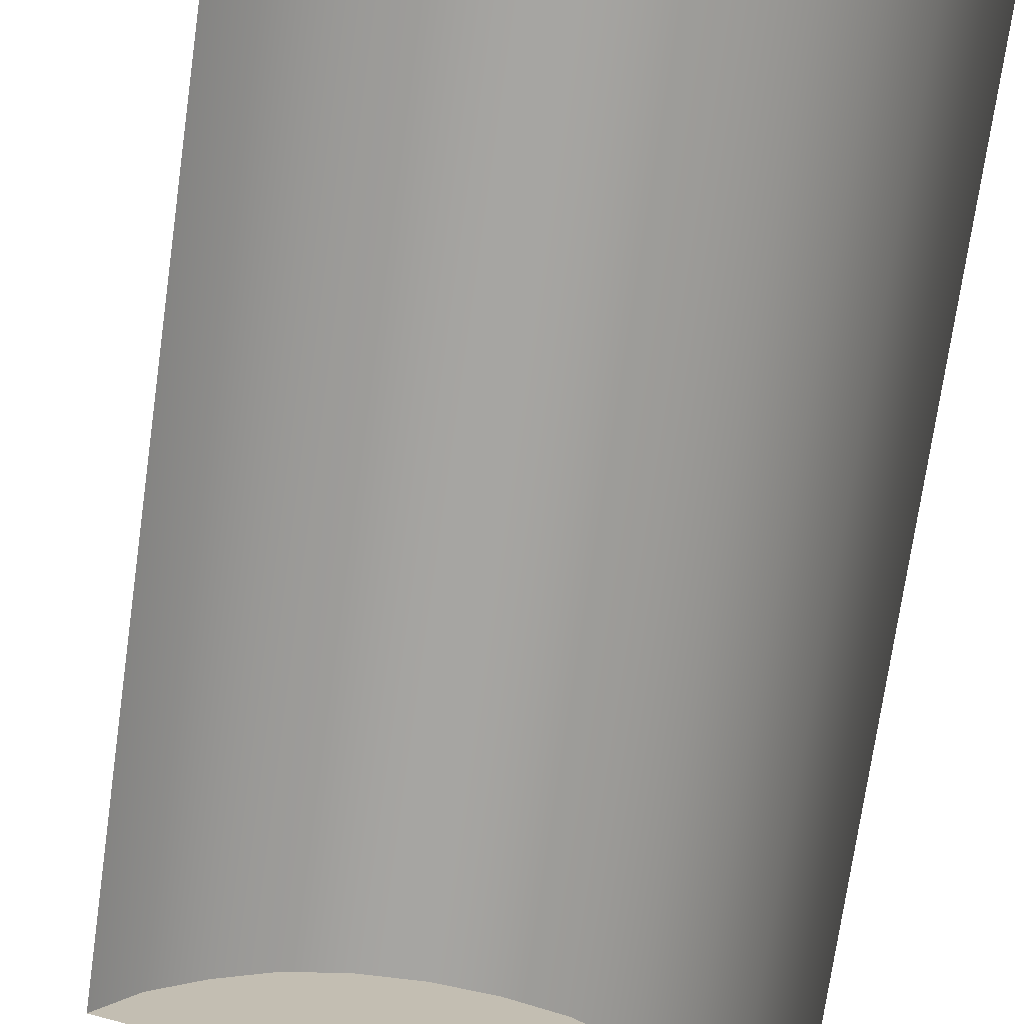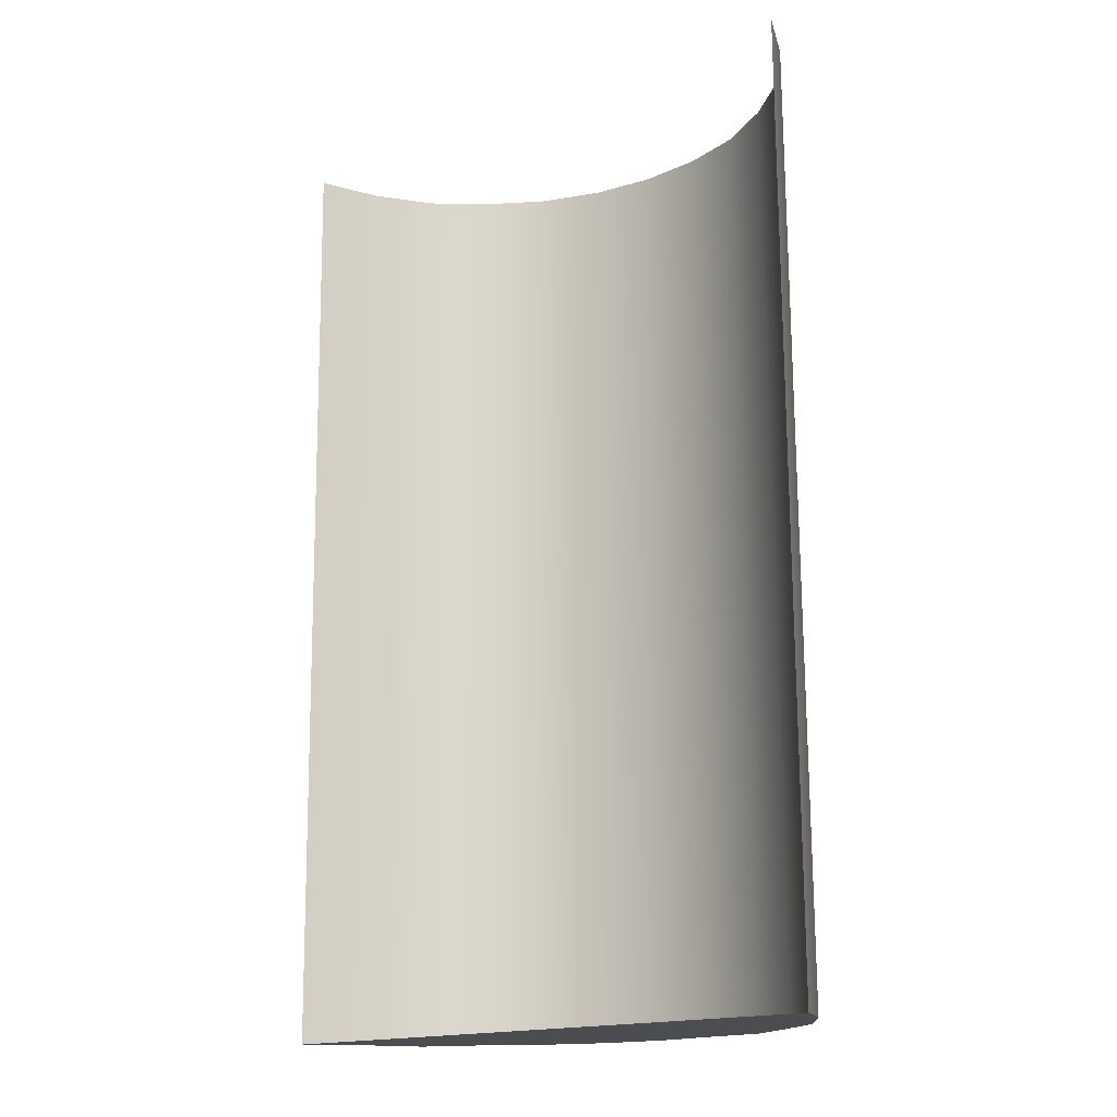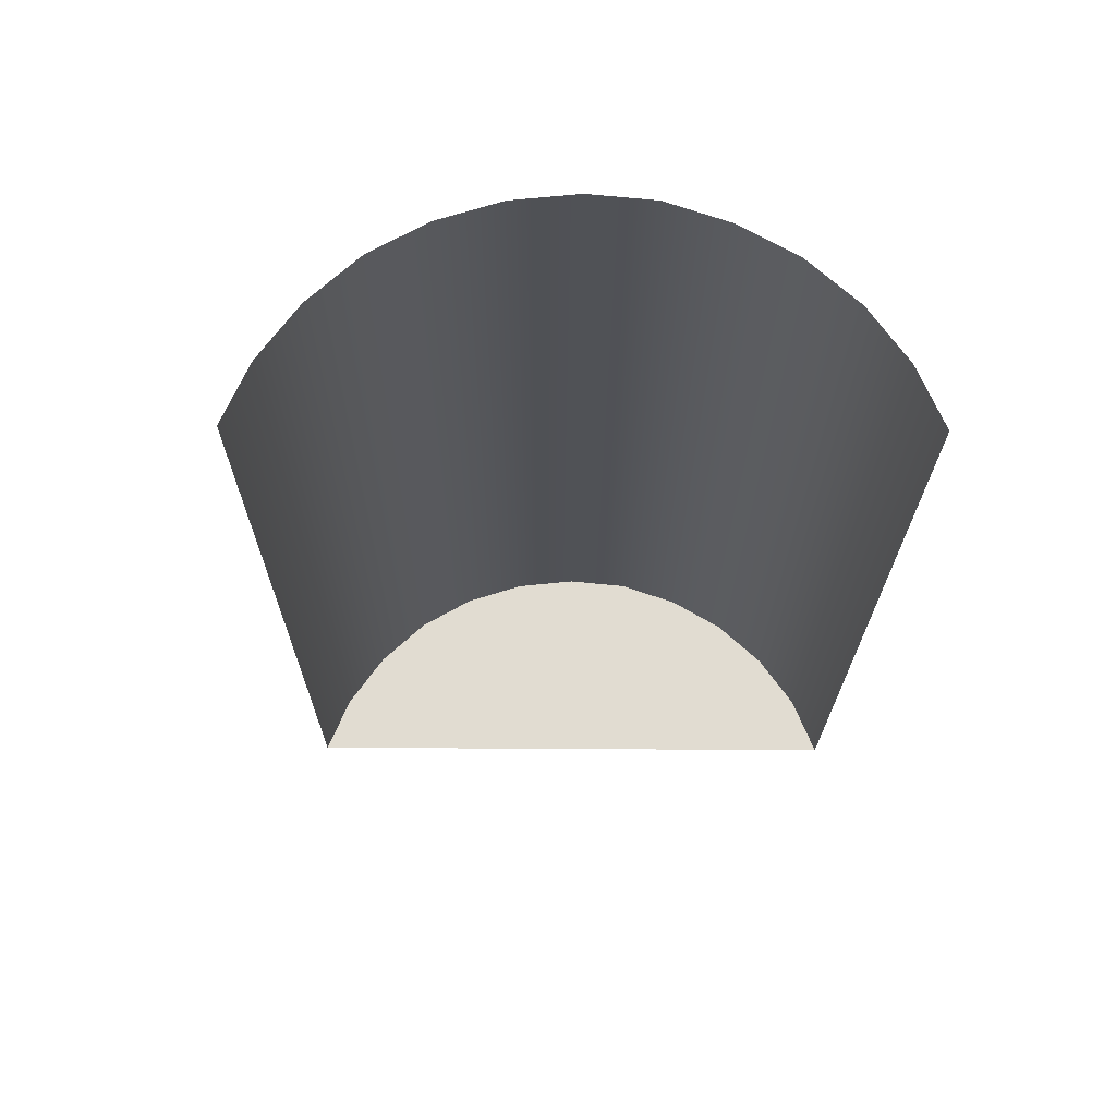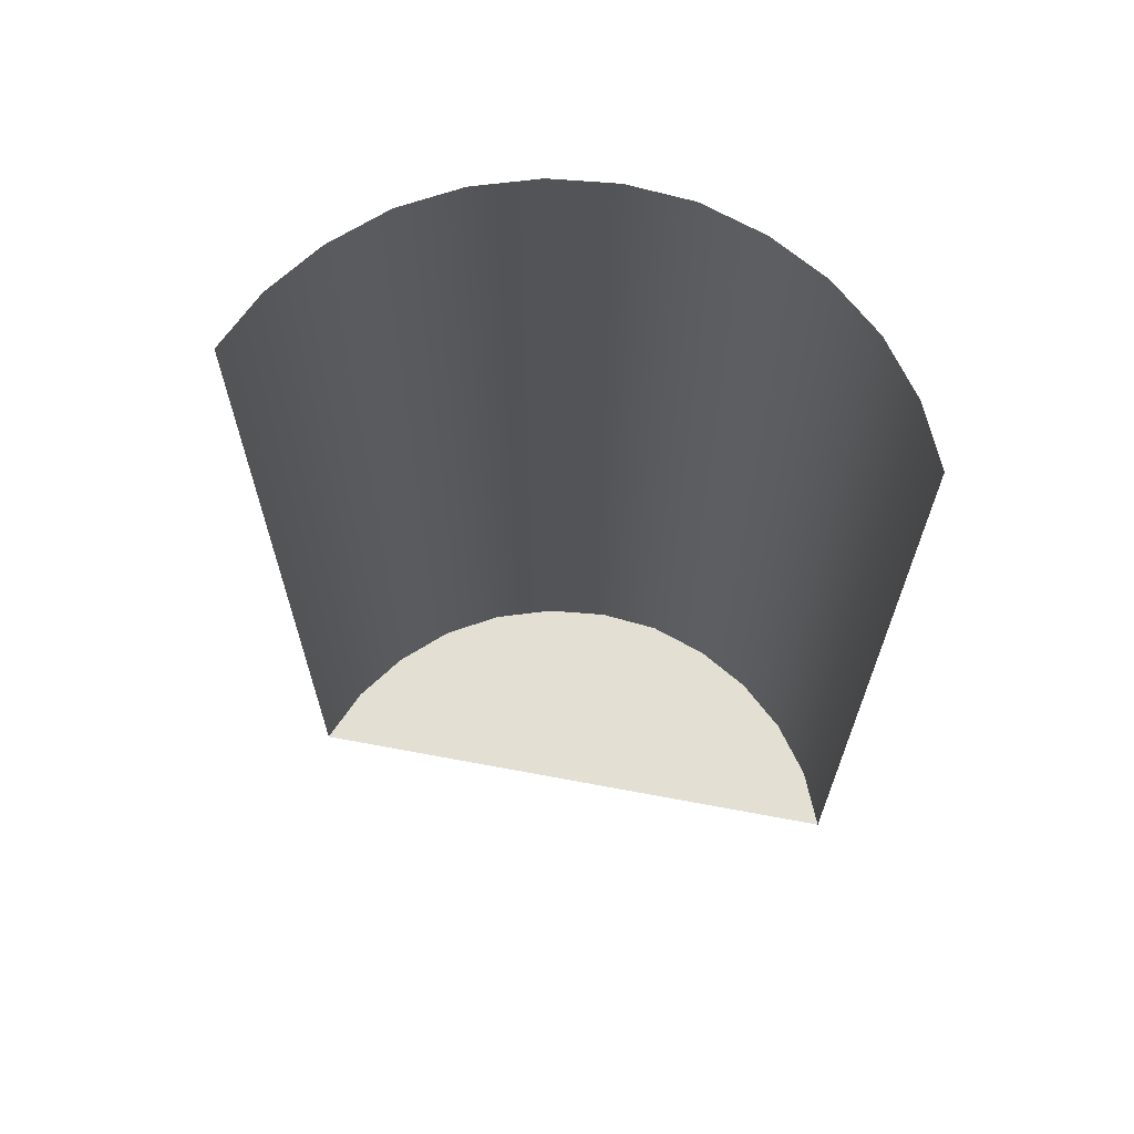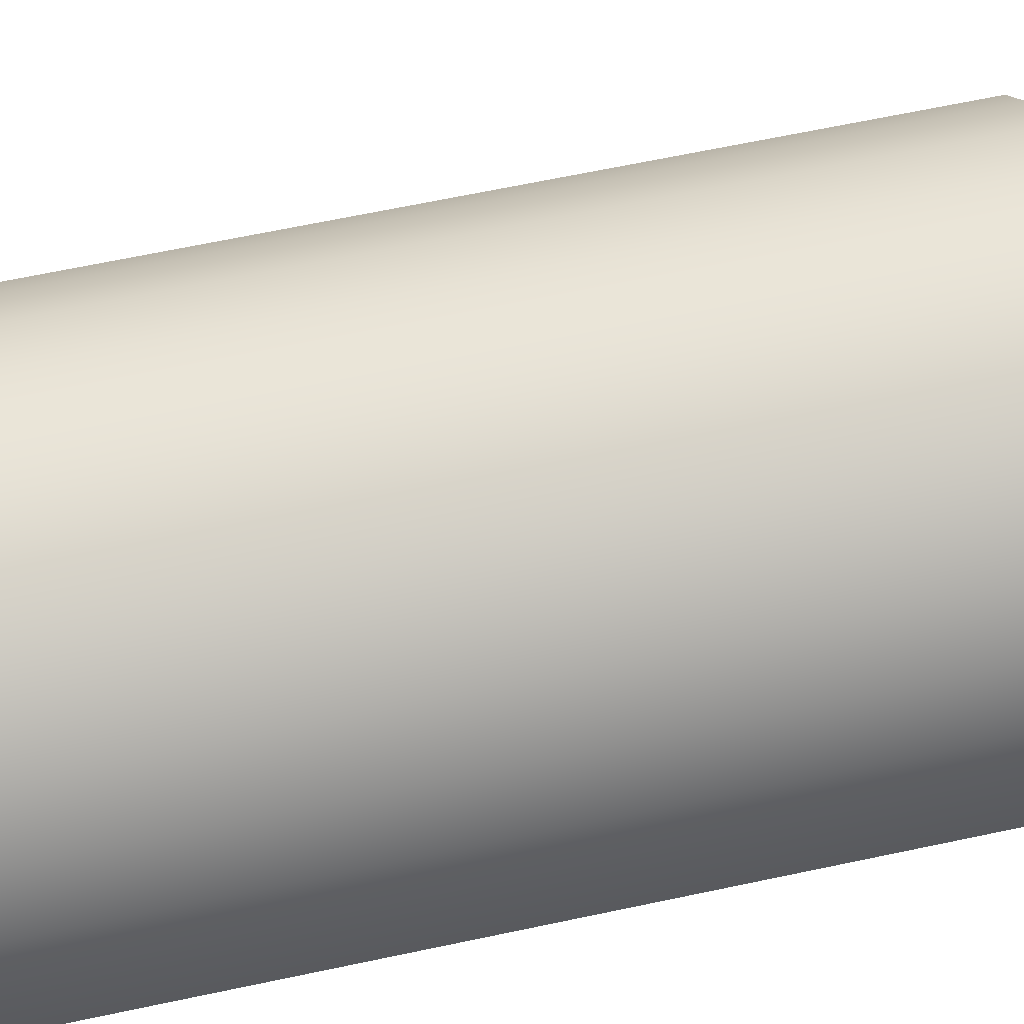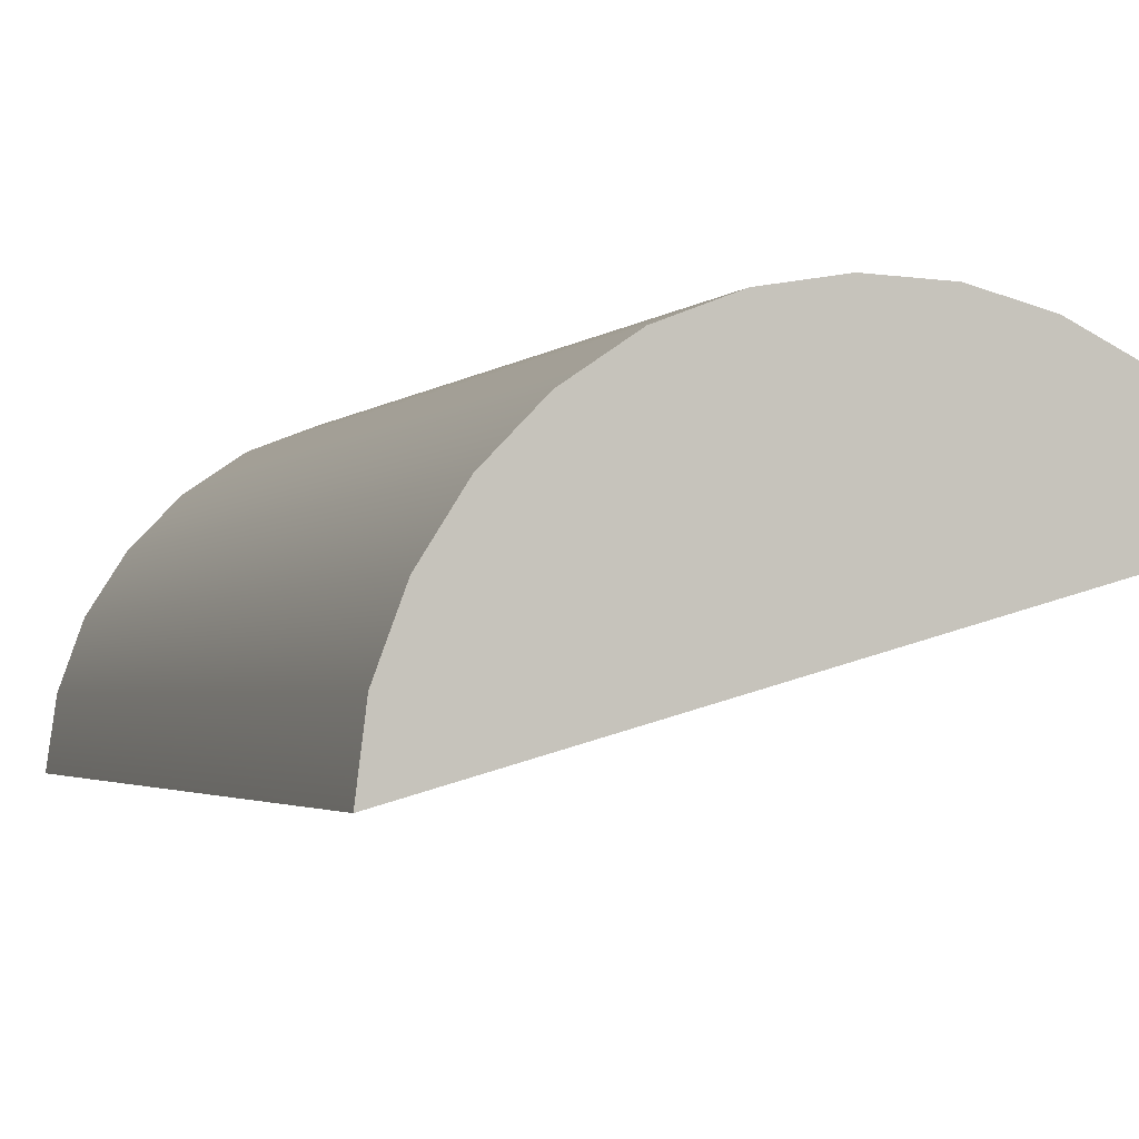
<metadata>
{"format":"obj","ext":"obj","renderer":"f3d","projection":"perspective","resolution":1024,"background":"white","views":[{"elev":-74.9,"azim":-8.1,"up":"+Y"},{"elev":-17.1,"azim":21.6,"up":"+Z"},{"elev":68.3,"azim":-15.1,"up":"+Z"},{"elev":65.5,"azim":-4.7,"up":"+Z"},{"elev":64.2,"azim":78.3,"up":"+Y"},{"elev":-1.2,"azim":161.0,"up":"+Y"}]}
</metadata>
<code>
o Group9/mesh100/mesh100-geometry/material_1/component_49#mesh100-geometry
v 0.02694 -0.4341 0.8635
v 0.02694 -0.4335 0.8308
v 0.02661 -0.4319 0.8635
v 0.02661 -0.4319 0.8635
v 0.02664 -0.4313 0.8309
v 0.02585 -0.4298 0.8635
v 0.02664 -0.4313 0.8309
v 0.02661 -0.4319 0.8635
v 0.02694 -0.4335 0.8308
v 0.007338 -0.4281 0.8309
v 0.008726 -0.4264 0.8309
v 0.02694 -0.4335 0.8308
v 0.02585 -0.4298 0.8635
v 0.02585 -0.4292 0.8309
v 0.02462 -0.4279 0.8636
v 0.02585 -0.4292 0.8309
v 0.02585 -0.4298 0.8635
v 0.02664 -0.4313 0.8309
v 0.02664 -0.4313 0.8309
v 0.02694 -0.4335 0.8308
v 0.02585 -0.4292 0.8309
v 0.01048 -0.425 0.8309
v 0.02694 -0.4335 0.8308
v 0.008726 -0.4264 0.8309
v 0.007338 -0.4281 0.8309
v 0.007338 -0.4287 0.8636
v 0.008726 -0.4264 0.8309
v 0.02307 -0.4263 0.8636
v 0.02462 -0.4279 0.8636
v 0.02307 -0.4257 0.8309
v 0.02462 -0.4273 0.8309
v 0.02462 -0.4279 0.8636
v 0.02585 -0.4292 0.8309
v 0.02585 -0.4292 0.8309
v 0.02694 -0.4335 0.8308
v 0.02462 -0.4273 0.8309
v 0.01249 -0.424 0.831
v 0.02694 -0.4335 0.8308
v 0.01048 -0.425 0.8309
v 0.01048 -0.425 0.8309
v 0.008726 -0.4264 0.8309
v 0.01048 -0.4256 0.8636
v 0.008726 -0.427 0.8636
v 0.008726 -0.4264 0.8309
v 0.007338 -0.4287 0.8636
v 0.02119 -0.4251 0.8637
v 0.02307 -0.4263 0.8636
v 0.02119 -0.4245 0.831
v 0.02462 -0.4273 0.8309
v 0.02307 -0.4257 0.8309
v 0.02462 -0.4279 0.8636
v 0.02307 -0.4257 0.8309
v 0.02119 -0.4245 0.831
v 0.02307 -0.4263 0.8636
v 0.02462 -0.4273 0.8309
v 0.02694 -0.4335 0.8308
v 0.02307 -0.4257 0.8309
v 0.01464 -0.4234 0.831
v 0.02694 -0.4335 0.8308
v 0.01249 -0.424 0.831
v 0.01249 -0.424 0.831
v 0.01048 -0.425 0.8309
v 0.01249 -0.4246 0.8637
v 0.008726 -0.427 0.8636
v 0.01048 -0.4256 0.8636
v 0.008726 -0.4264 0.8309
v 0.01048 -0.4256 0.8636
v 0.01249 -0.4246 0.8637
v 0.01048 -0.425 0.8309
v 0.0191 -0.4243 0.8637
v 0.02119 -0.4251 0.8637
v 0.0191 -0.4237 0.831
v 0.02119 -0.4245 0.831
v 0.0191 -0.4237 0.831
v 0.02119 -0.4251 0.8637
v 0.02307 -0.4257 0.8309
v 0.02694 -0.4335 0.8308
v 0.02119 -0.4245 0.831
v 0.01689 -0.4233 0.831
v 0.02694 -0.4335 0.8308
v 0.01464 -0.4234 0.831
v 0.01464 -0.4234 0.831
v 0.01249 -0.424 0.831
v 0.01464 -0.424 0.8637
v 0.01249 -0.4246 0.8637
v 0.01464 -0.424 0.8637
v 0.01249 -0.424 0.831
v 0.01689 -0.4239 0.8637
v 0.0191 -0.4243 0.8637
v 0.01689 -0.4233 0.831
v 0.0191 -0.4237 0.831
v 0.01689 -0.4233 0.831
v 0.0191 -0.4243 0.8637
v 0.02119 -0.4245 0.831
v 0.02694 -0.4335 0.8308
v 0.0191 -0.4237 0.831
v 0.0191 -0.4237 0.831
v 0.02694 -0.4335 0.8308
v 0.01689 -0.4233 0.831
v 0.01689 -0.4233 0.831
v 0.01464 -0.4234 0.831
v 0.01689 -0.4239 0.8637
v 0.01464 -0.424 0.8637
v 0.01689 -0.4239 0.8637
v 0.01464 -0.4234 0.831
v 0.02661 -0.4319 0.8635
v 0.02694 -0.4335 0.8308
v 0.02694 -0.4341 0.8635
v 0.02585 -0.4298 0.8635
v 0.02664 -0.4313 0.8309
v 0.02661 -0.4319 0.8635
v 0.02694 -0.4335 0.8308
v 0.02661 -0.4319 0.8635
v 0.02664 -0.4313 0.8309
v 0.02694 -0.4335 0.8308
v 0.008726 -0.4264 0.8309
v 0.007338 -0.4281 0.8309
v 0.02462 -0.4279 0.8636
v 0.02585 -0.4292 0.8309
v 0.02585 -0.4298 0.8635
v 0.02664 -0.4313 0.8309
v 0.02585 -0.4298 0.8635
v 0.02585 -0.4292 0.8309
v 0.02585 -0.4292 0.8309
v 0.02694 -0.4335 0.8308
v 0.02664 -0.4313 0.8309
v 0.008726 -0.4264 0.8309
v 0.02694 -0.4335 0.8308
v 0.01048 -0.425 0.8309
v 0.008726 -0.4264 0.8309
v 0.007338 -0.4287 0.8636
v 0.007338 -0.4281 0.8309
v 0.02307 -0.4257 0.8309
v 0.02462 -0.4279 0.8636
v 0.02307 -0.4263 0.8636
v 0.02585 -0.4292 0.8309
v 0.02462 -0.4279 0.8636
v 0.02462 -0.4273 0.8309
v 0.02462 -0.4273 0.8309
v 0.02694 -0.4335 0.8308
v 0.02585 -0.4292 0.8309
v 0.01048 -0.425 0.8309
v 0.02694 -0.4335 0.8308
v 0.01249 -0.424 0.831
v 0.01048 -0.4256 0.8636
v 0.008726 -0.4264 0.8309
v 0.01048 -0.425 0.8309
v 0.007338 -0.4287 0.8636
v 0.008726 -0.4264 0.8309
v 0.008726 -0.427 0.8636
v 0.02119 -0.4245 0.831
v 0.02307 -0.4263 0.8636
v 0.02119 -0.4251 0.8637
v 0.02462 -0.4279 0.8636
v 0.02307 -0.4257 0.8309
v 0.02462 -0.4273 0.8309
v 0.02307 -0.4263 0.8636
v 0.02119 -0.4245 0.831
v 0.02307 -0.4257 0.8309
v 0.02307 -0.4257 0.8309
v 0.02694 -0.4335 0.8308
v 0.02462 -0.4273 0.8309
v 0.01249 -0.424 0.831
v 0.02694 -0.4335 0.8308
v 0.01464 -0.4234 0.831
v 0.01249 -0.4246 0.8637
v 0.01048 -0.425 0.8309
v 0.01249 -0.424 0.831
v 0.008726 -0.4264 0.8309
v 0.01048 -0.4256 0.8636
v 0.008726 -0.427 0.8636
v 0.01048 -0.425 0.8309
v 0.01249 -0.4246 0.8637
v 0.01048 -0.4256 0.8636
v 0.0191 -0.4237 0.831
v 0.02119 -0.4251 0.8637
v 0.0191 -0.4243 0.8637
v 0.02119 -0.4251 0.8637
v 0.0191 -0.4237 0.831
v 0.02119 -0.4245 0.831
v 0.02119 -0.4245 0.831
v 0.02694 -0.4335 0.8308
v 0.02307 -0.4257 0.8309
v 0.01464 -0.4234 0.831
v 0.02694 -0.4335 0.8308
v 0.01689 -0.4233 0.831
v 0.01464 -0.424 0.8637
v 0.01249 -0.424 0.831
v 0.01464 -0.4234 0.831
v 0.01249 -0.424 0.831
v 0.01464 -0.424 0.8637
v 0.01249 -0.4246 0.8637
v 0.01689 -0.4233 0.831
v 0.0191 -0.4243 0.8637
v 0.01689 -0.4239 0.8637
v 0.0191 -0.4243 0.8637
v 0.01689 -0.4233 0.831
v 0.0191 -0.4237 0.831
v 0.0191 -0.4237 0.831
v 0.02694 -0.4335 0.8308
v 0.02119 -0.4245 0.831
v 0.01689 -0.4233 0.831
v 0.02694 -0.4335 0.8308
v 0.0191 -0.4237 0.831
v 0.01689 -0.4239 0.8637
v 0.01464 -0.4234 0.831
v 0.01689 -0.4233 0.831
v 0.01464 -0.4234 0.831
v 0.01689 -0.4239 0.8637
v 0.01464 -0.424 0.8637
f 1 2 3
f 4 5 6
f 7 8 9
f 10 11 12
f 13 14 15
f 16 17 18
f 19 20 21
f 22 23 24
f 25 26 27
f 28 29 30
f 31 32 33
f 34 35 36
f 37 38 39
f 40 41 42
f 43 44 45
f 46 47 48
f 49 50 51
f 52 53 54
f 55 56 57
f 58 59 60
f 61 62 63
f 64 65 66
f 67 68 69
f 70 71 72
f 73 74 75
f 76 77 78
f 79 80 81
f 82 83 84
f 85 86 87
f 88 89 90
f 91 92 93
f 94 95 96
f 97 98 99
f 100 101 102
f 103 104 105
f 106 107 108
f 109 110 111
f 112 113 114
f 115 116 117
f 118 119 120
f 121 122 123
f 124 125 126
f 127 128 129
f 130 131 132
f 133 134 135
f 136 137 138
f 139 140 141
f 142 143 144
f 145 146 147
f 148 149 150
f 151 152 153
f 154 155 156
f 157 158 159
f 160 161 162
f 163 164 165
f 166 167 168
f 169 170 171
f 172 173 174
f 175 176 177
f 178 179 180
f 181 182 183
f 184 185 186
f 187 188 189
f 190 191 192
f 193 194 195
f 196 197 198
f 199 200 201
f 202 203 204
f 205 206 207
f 208 209 210

</code>
